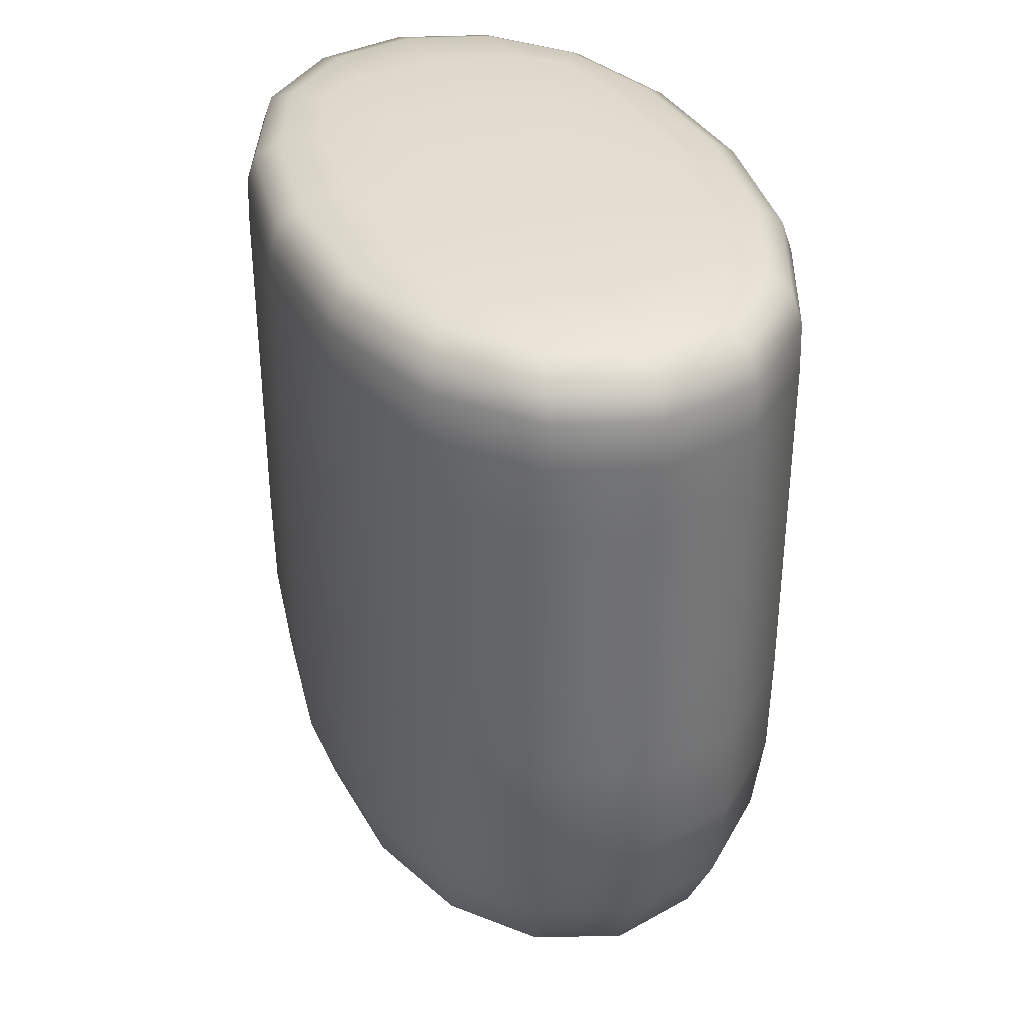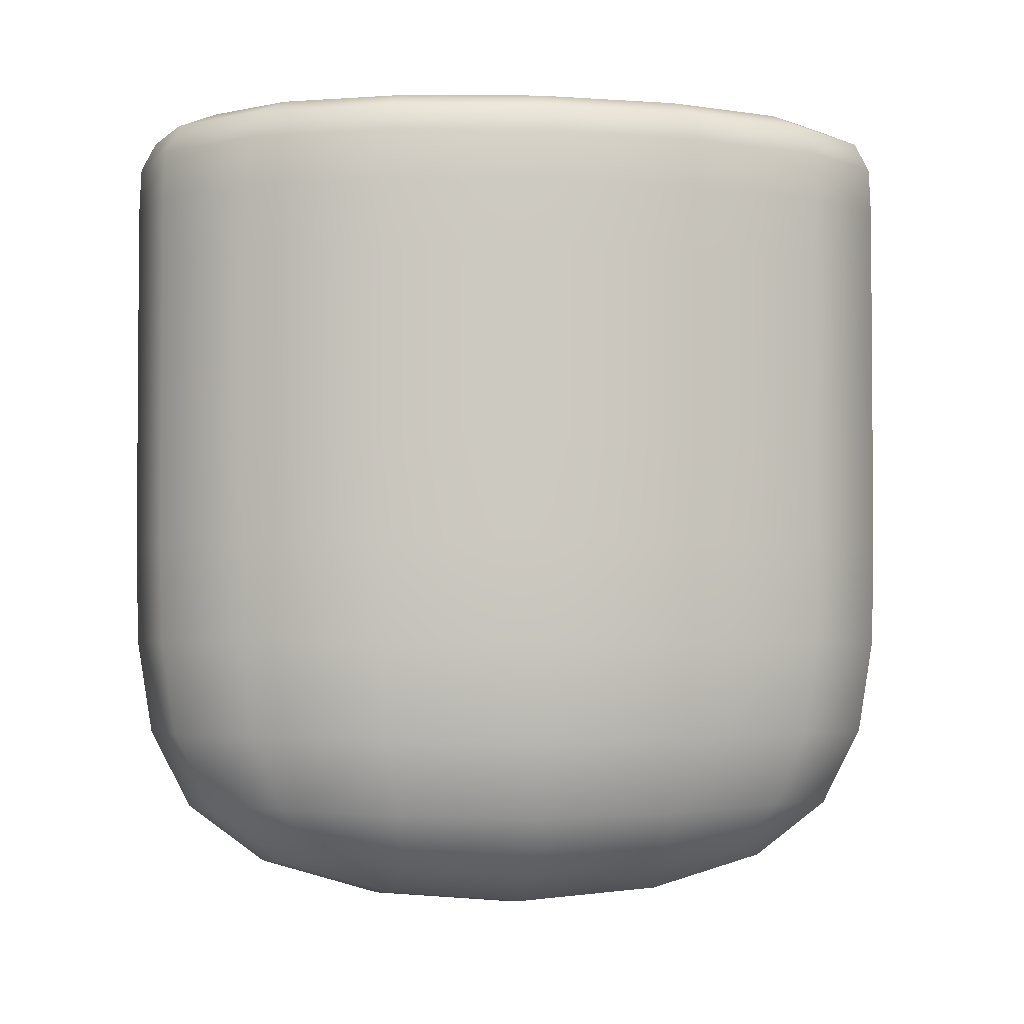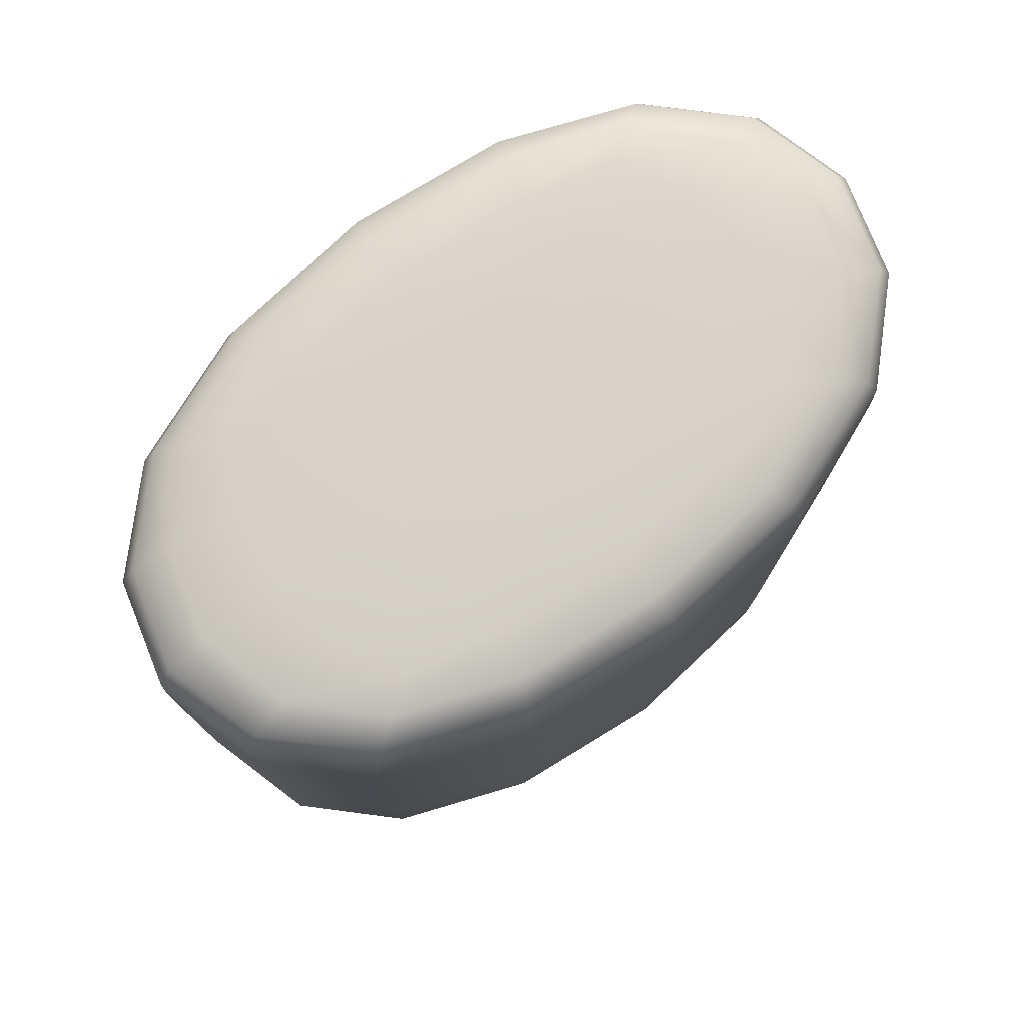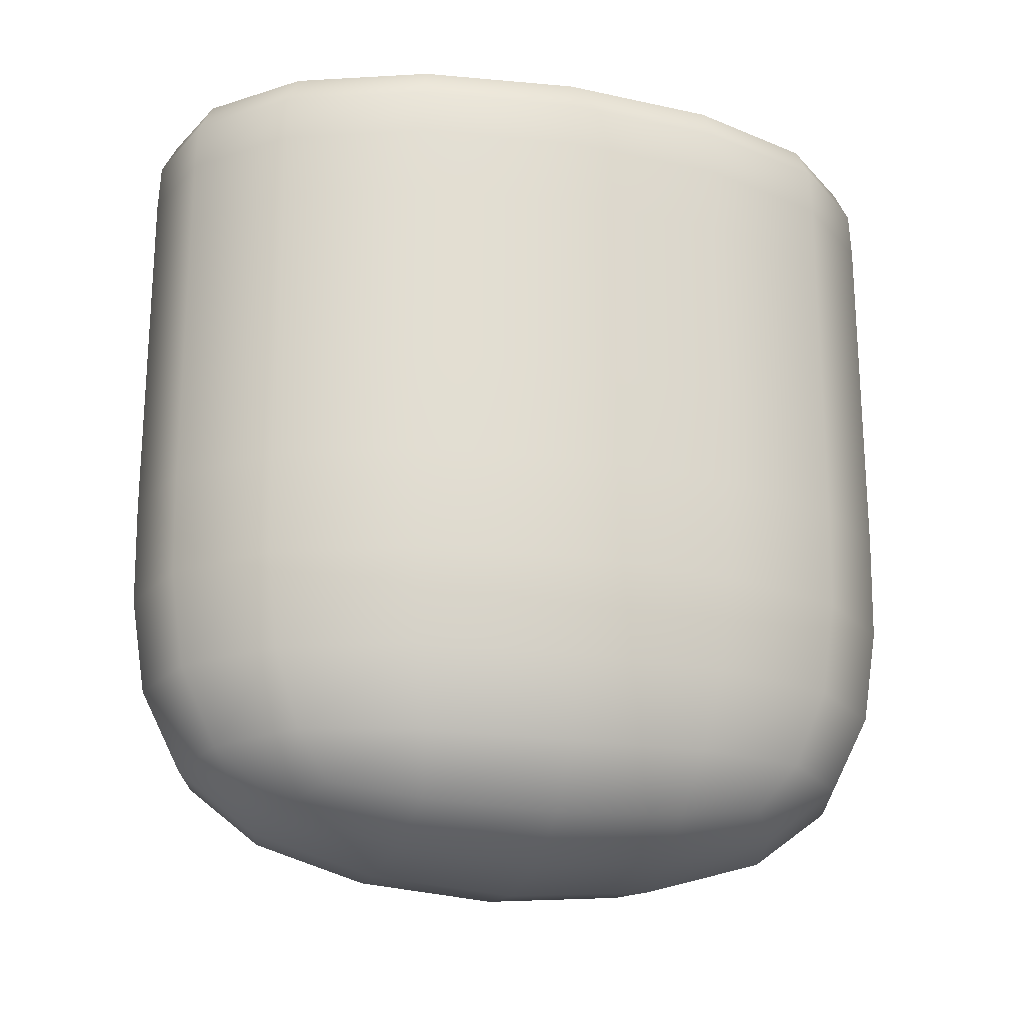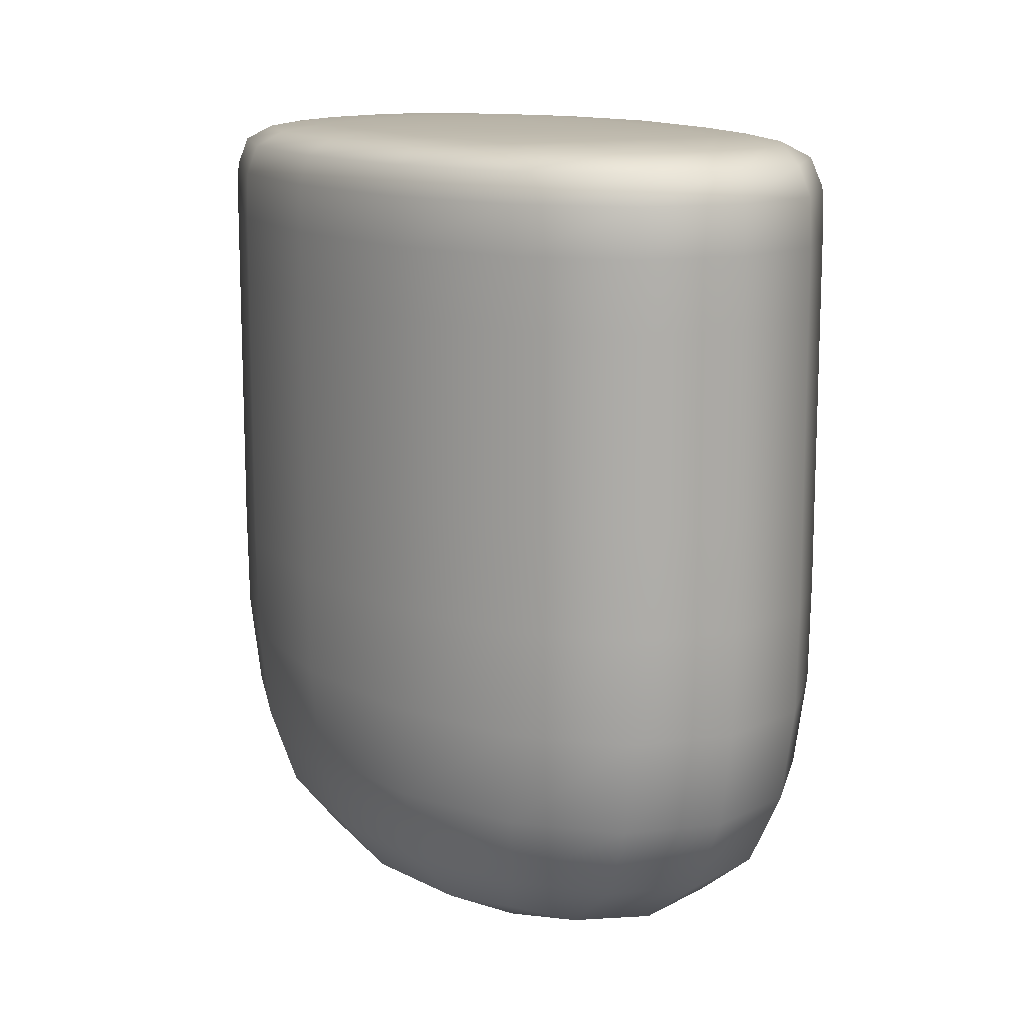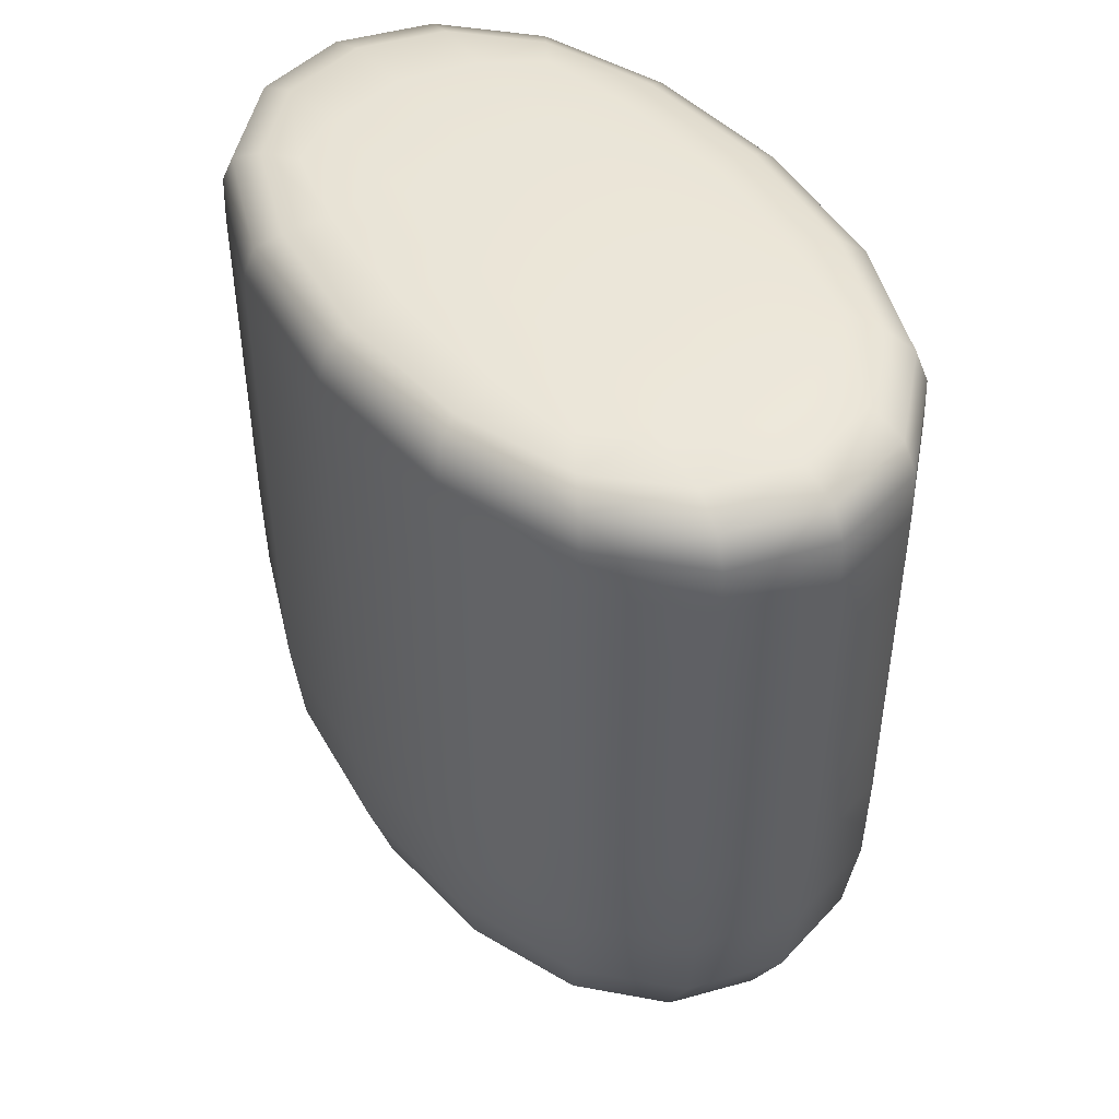
<metadata>
{"format":"obj","ext":"obj","renderer":"f3d","projection":"perspective","resolution":1024,"background":"white","views":[{"elev":35.4,"azim":-19.2,"up":"+Y"},{"elev":-2.6,"azim":82.6,"up":"+Y"},{"elev":77.2,"azim":52.6,"up":"+Y"},{"elev":-21.5,"azim":74.7,"up":"+Y"},{"elev":13.0,"azim":-31.6,"up":"+Y"},{"elev":46.1,"azim":145.8,"up":"+Y"}]}
</metadata>
<code>
o Cube.043
v 5.718 2.021 1.849
v 5.718 2.055 1.849
v 5.718 2.021 1.83
v 5.718 2.055 1.83
v 5.73 2.021 1.849
v 5.73 2.055 1.849
v 5.73 2.021 1.83
v 5.73 2.055 1.83
v 5.716 2.051 1.853
v 5.716 2.051 1.826
v 5.732 2.051 1.826
v 5.732 2.051 1.853
v 5.716 2.035 1.826
v 5.732 2.035 1.826
v 5.732 2.035 1.853
v 5.716 2.035 1.853
v 5.716 2.053 1.853
v 5.717 2.054 1.852
v 5.717 2.055 1.851
v 5.717 2.055 1.845
v 5.717 2.055 1.839
v 5.717 2.055 1.834
v 5.716 2.03 1.826
v 5.717 2.026 1.827
v 5.717 2.023 1.828
v 5.717 2.02 1.834
v 5.717 2.02 1.839
v 5.717 2.02 1.845
v 5.721 2.055 1.828
v 5.724 2.055 1.828
v 5.728 2.055 1.828
v 5.732 2.03 1.826
v 5.732 2.026 1.827
v 5.731 2.023 1.828
v 5.728 2.02 1.828
v 5.724 2.02 1.828
v 5.721 2.02 1.828
v 5.731 2.055 1.834
v 5.732 2.055 1.839
v 5.731 2.055 1.845
v 5.732 2.03 1.853
v 5.732 2.026 1.852
v 5.731 2.023 1.851
v 5.731 2.02 1.845
v 5.732 2.02 1.839
v 5.731 2.02 1.834
v 5.728 2.055 1.851
v 5.724 2.055 1.851
v 5.721 2.055 1.851
v 5.721 2.02 1.851
v 5.724 2.02 1.851
v 5.728 2.02 1.851
v 5.716 2.039 1.853
v 5.716 2.044 1.853
v 5.716 2.048 1.853
v 5.717 2.055 1.828
v 5.717 2.054 1.827
v 5.716 2.053 1.826
v 5.731 2.055 1.828
v 5.732 2.054 1.827
v 5.732 2.053 1.826
v 5.731 2.055 1.851
v 5.732 2.054 1.852
v 5.732 2.053 1.853
v 5.72 2.051 1.856
v 5.724 2.051 1.858
v 5.729 2.051 1.856
v 5.735 2.051 1.847
v 5.735 2.051 1.839
v 5.735 2.051 1.832
v 5.729 2.051 1.823
v 5.724 2.051 1.821
v 5.72 2.051 1.823
v 5.714 2.051 1.832
v 5.713 2.051 1.839
v 5.714 2.051 1.847
v 5.716 2.048 1.826
v 5.716 2.044 1.826
v 5.716 2.039 1.826
v 5.732 2.048 1.826
v 5.732 2.044 1.826
v 5.732 2.039 1.826
v 5.732 2.048 1.853
v 5.732 2.044 1.853
v 5.732 2.039 1.853
v 5.717 2.023 1.851
v 5.717 2.026 1.852
v 5.716 2.03 1.853
v 5.72 2.035 1.856
v 5.724 2.035 1.858
v 5.729 2.035 1.856
v 5.735 2.035 1.847
v 5.735 2.035 1.839
v 5.735 2.035 1.832
v 5.729 2.035 1.823
v 5.724 2.035 1.821
v 5.72 2.035 1.823
v 5.714 2.035 1.832
v 5.713 2.035 1.839
v 5.714 2.035 1.847
v 5.714 2.03 1.847
v 5.713 2.03 1.839
v 5.714 2.03 1.832
v 5.714 2.026 1.846
v 5.714 2.026 1.839
v 5.714 2.026 1.833
v 5.715 2.023 1.846
v 5.715 2.022 1.839
v 5.715 2.023 1.833
v 5.72 2.03 1.823
v 5.724 2.03 1.822
v 5.729 2.03 1.823
v 5.72 2.026 1.823
v 5.724 2.026 1.822
v 5.729 2.026 1.823
v 5.72 2.023 1.825
v 5.724 2.022 1.824
v 5.728 2.023 1.825
v 5.735 2.03 1.832
v 5.735 2.03 1.839
v 5.735 2.03 1.847
v 5.734 2.026 1.833
v 5.735 2.026 1.839
v 5.734 2.026 1.846
v 5.733 2.023 1.833
v 5.734 2.022 1.839
v 5.733 2.023 1.846
v 5.729 2.03 1.856
v 5.724 2.03 1.857
v 5.72 2.03 1.856
v 5.729 2.026 1.856
v 5.724 2.026 1.857
v 5.72 2.026 1.856
v 5.728 2.023 1.854
v 5.724 2.022 1.855
v 5.72 2.023 1.854
v 5.72 2.019 1.846
v 5.72 2.018 1.839
v 5.72 2.019 1.833
v 5.724 2.018 1.846
v 5.724 2.018 1.839
v 5.724 2.018 1.833
v 5.728 2.019 1.846
v 5.728 2.018 1.839
v 5.728 2.019 1.833
v 5.728 2.055 1.846
v 5.728 2.055 1.839
v 5.728 2.055 1.833
v 5.724 2.055 1.846
v 5.724 2.055 1.839
v 5.724 2.055 1.833
v 5.72 2.055 1.846
v 5.72 2.055 1.839
v 5.72 2.055 1.833
v 5.728 2.055 1.854
v 5.724 2.055 1.855
v 5.72 2.055 1.854
v 5.729 2.054 1.856
v 5.724 2.054 1.857
v 5.72 2.054 1.856
v 5.729 2.053 1.856
v 5.724 2.053 1.857
v 5.72 2.053 1.856
v 5.733 2.055 1.833
v 5.734 2.055 1.839
v 5.733 2.055 1.846
v 5.734 2.054 1.833
v 5.735 2.054 1.839
v 5.734 2.054 1.846
v 5.735 2.053 1.832
v 5.735 2.053 1.839
v 5.735 2.053 1.847
v 5.72 2.055 1.825
v 5.724 2.055 1.824
v 5.728 2.055 1.825
v 5.72 2.054 1.823
v 5.724 2.054 1.822
v 5.729 2.054 1.823
v 5.72 2.053 1.823
v 5.724 2.053 1.822
v 5.729 2.053 1.823
v 5.715 2.055 1.846
v 5.715 2.055 1.839
v 5.715 2.055 1.833
v 5.714 2.054 1.846
v 5.714 2.054 1.839
v 5.714 2.054 1.833
v 5.714 2.053 1.847
v 5.713 2.053 1.839
v 5.714 2.053 1.832
v 5.729 2.048 1.856
v 5.724 2.048 1.858
v 5.72 2.048 1.856
v 5.729 2.044 1.856
v 5.724 2.044 1.858
v 5.72 2.044 1.856
v 5.729 2.039 1.856
v 5.724 2.039 1.858
v 5.72 2.039 1.856
v 5.735 2.048 1.832
v 5.735 2.048 1.839
v 5.735 2.048 1.847
v 5.735 2.044 1.832
v 5.735 2.044 1.839
v 5.735 2.044 1.847
v 5.735 2.039 1.832
v 5.735 2.039 1.839
v 5.735 2.039 1.847
v 5.72 2.048 1.823
v 5.724 2.048 1.821
v 5.729 2.048 1.823
v 5.72 2.044 1.823
v 5.724 2.044 1.821
v 5.729 2.044 1.823
v 5.72 2.039 1.823
v 5.724 2.039 1.821
v 5.729 2.039 1.823
v 5.714 2.048 1.847
v 5.713 2.048 1.839
v 5.714 2.048 1.832
v 5.714 2.044 1.847
v 5.713 2.044 1.839
v 5.714 2.044 1.832
v 5.714 2.039 1.847
v 5.713 2.039 1.839
v 5.714 2.039 1.832
f 101 102 105 104
f 102 103 106 105
f 104 105 108 107
f 105 106 109 108
f 16 100 101 88
f 100 99 102 101
f 99 98 103 102
f 98 13 23 103
f 103 23 24 106
f 106 24 25 109
f 109 25 3 26
f 108 109 26 27
f 107 108 27 28
f 86 107 28 1
f 87 104 107 86
f 88 101 104 87
f 110 111 114 113
f 111 112 115 114
f 113 114 117 116
f 114 115 118 117
f 13 97 110 23
f 97 96 111 110
f 96 95 112 111
f 95 14 32 112
f 112 32 33 115
f 115 33 34 118
f 118 34 7 35
f 117 118 35 36
f 116 117 36 37
f 25 116 37 3
f 24 113 116 25
f 23 110 113 24
f 119 120 123 122
f 120 121 124 123
f 122 123 126 125
f 123 124 127 126
f 14 94 119 32
f 94 93 120 119
f 93 92 121 120
f 92 15 41 121
f 121 41 42 124
f 124 42 43 127
f 127 43 5 44
f 126 127 44 45
f 125 126 45 46
f 34 125 46 7
f 33 122 125 34
f 32 119 122 33
f 128 129 132 131
f 129 130 133 132
f 131 132 135 134
f 132 133 136 135
f 15 91 128 41
f 91 90 129 128
f 90 89 130 129
f 89 16 88 130
f 130 88 87 133
f 133 87 86 136
f 136 86 1 50
f 135 136 50 51
f 134 135 51 52
f 43 134 52 5
f 42 131 134 43
f 41 128 131 42
f 137 138 141 140
f 138 139 142 141
f 140 141 144 143
f 141 142 145 144
f 1 28 137 50
f 28 27 138 137
f 27 26 139 138
f 26 3 37 139
f 139 37 36 142
f 142 36 35 145
f 145 35 7 46
f 144 145 46 45
f 143 144 45 44
f 52 143 44 5
f 51 140 143 52
f 50 137 140 51
f 146 147 150 149
f 147 148 151 150
f 149 150 153 152
f 150 151 154 153
f 6 40 146 47
f 40 39 147 146
f 39 38 148 147
f 38 8 31 148
f 148 31 30 151
f 151 30 29 154
f 154 29 4 22
f 153 154 22 21
f 152 153 21 20
f 49 152 20 2
f 48 149 152 49
f 47 146 149 48
f 155 156 159 158
f 156 157 160 159
f 158 159 162 161
f 159 160 163 162
f 6 47 155 62
f 47 48 156 155
f 48 49 157 156
f 49 2 19 157
f 157 19 18 160
f 160 18 17 163
f 163 17 9 65
f 162 163 65 66
f 161 162 66 67
f 64 161 67 12
f 63 158 161 64
f 62 155 158 63
f 164 165 168 167
f 165 166 169 168
f 167 168 171 170
f 168 169 172 171
f 8 38 164 59
f 38 39 165 164
f 39 40 166 165
f 40 6 62 166
f 166 62 63 169
f 169 63 64 172
f 172 64 12 68
f 171 172 68 69
f 170 171 69 70
f 61 170 70 11
f 60 167 170 61
f 59 164 167 60
f 173 174 177 176
f 174 175 178 177
f 176 177 180 179
f 177 178 181 180
f 4 29 173 56
f 29 30 174 173
f 30 31 175 174
f 31 8 59 175
f 175 59 60 178
f 178 60 61 181
f 181 61 11 71
f 180 181 71 72
f 179 180 72 73
f 58 179 73 10
f 57 176 179 58
f 56 173 176 57
f 182 183 186 185
f 183 184 187 186
f 185 186 189 188
f 186 187 190 189
f 2 20 182 19
f 20 21 183 182
f 21 22 184 183
f 22 4 56 184
f 184 56 57 187
f 187 57 58 190
f 190 58 10 74
f 189 190 74 75
f 188 189 75 76
f 17 188 76 9
f 18 185 188 17
f 19 182 185 18
f 191 192 195 194
f 192 193 196 195
f 194 195 198 197
f 195 196 199 198
f 12 67 191 83
f 67 66 192 191
f 66 65 193 192
f 65 9 55 193
f 193 55 54 196
f 196 54 53 199
f 199 53 16 89
f 198 199 89 90
f 197 198 90 91
f 85 197 91 15
f 84 194 197 85
f 83 191 194 84
f 200 201 204 203
f 201 202 205 204
f 203 204 207 206
f 204 205 208 207
f 11 70 200 80
f 70 69 201 200
f 69 68 202 201
f 68 12 83 202
f 202 83 84 205
f 205 84 85 208
f 208 85 15 92
f 207 208 92 93
f 206 207 93 94
f 82 206 94 14
f 81 203 206 82
f 80 200 203 81
f 209 210 213 212
f 210 211 214 213
f 212 213 216 215
f 213 214 217 216
f 10 73 209 77
f 73 72 210 209
f 72 71 211 210
f 71 11 80 211
f 211 80 81 214
f 214 81 82 217
f 217 82 14 95
f 216 217 95 96
f 215 216 96 97
f 79 215 97 13
f 78 212 215 79
f 77 209 212 78
f 218 219 222 221
f 219 220 223 222
f 221 222 225 224
f 222 223 226 225
f 9 76 218 55
f 76 75 219 218
f 75 74 220 219
f 74 10 77 220
f 220 77 78 223
f 223 78 79 226
f 226 79 13 98
f 225 226 98 99
f 224 225 99 100
f 53 224 100 16
f 54 221 224 53
f 55 218 221 54

</code>
